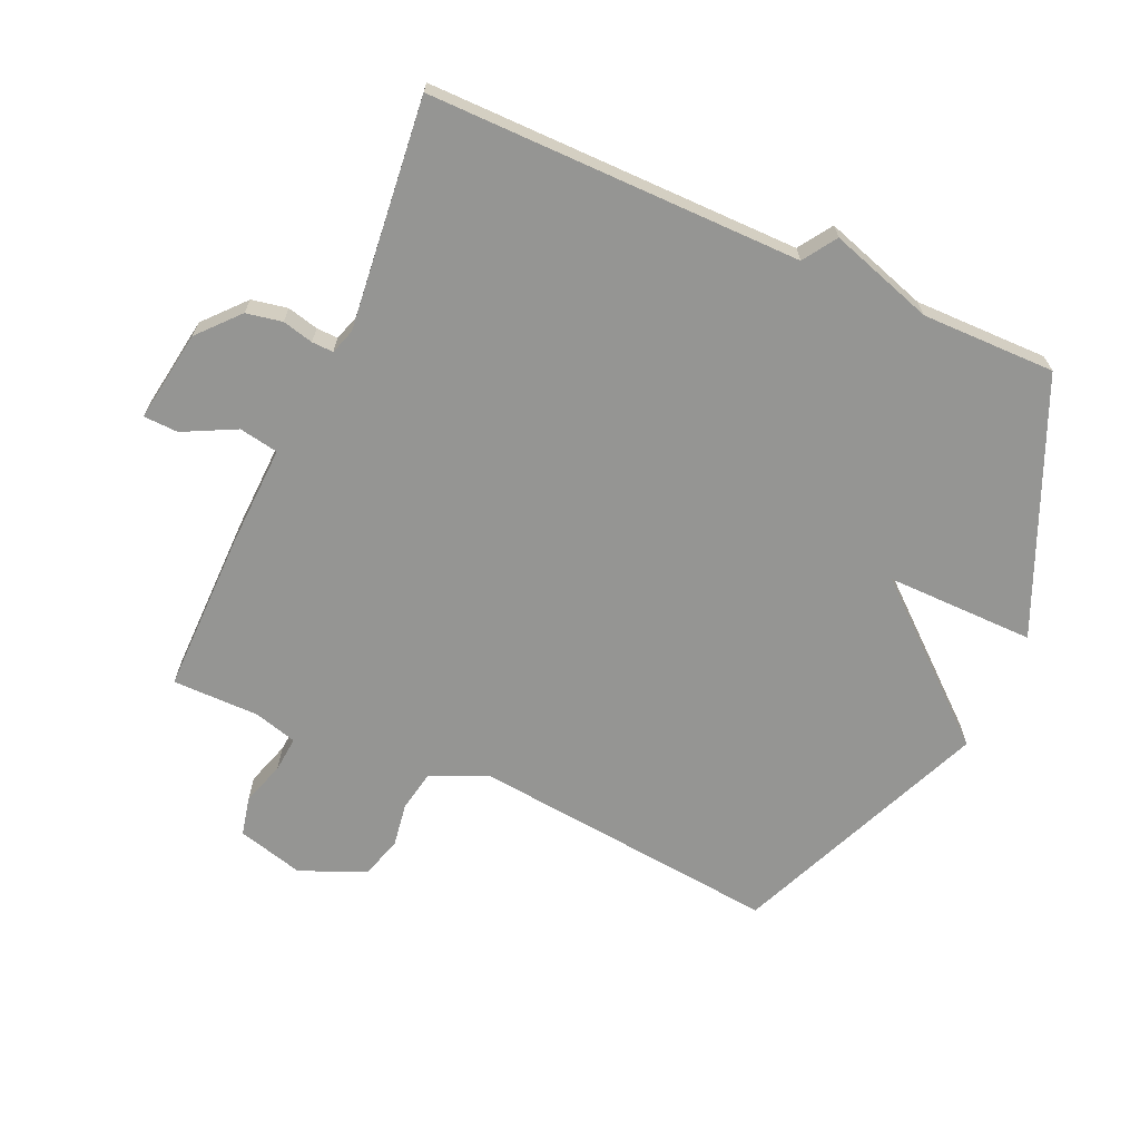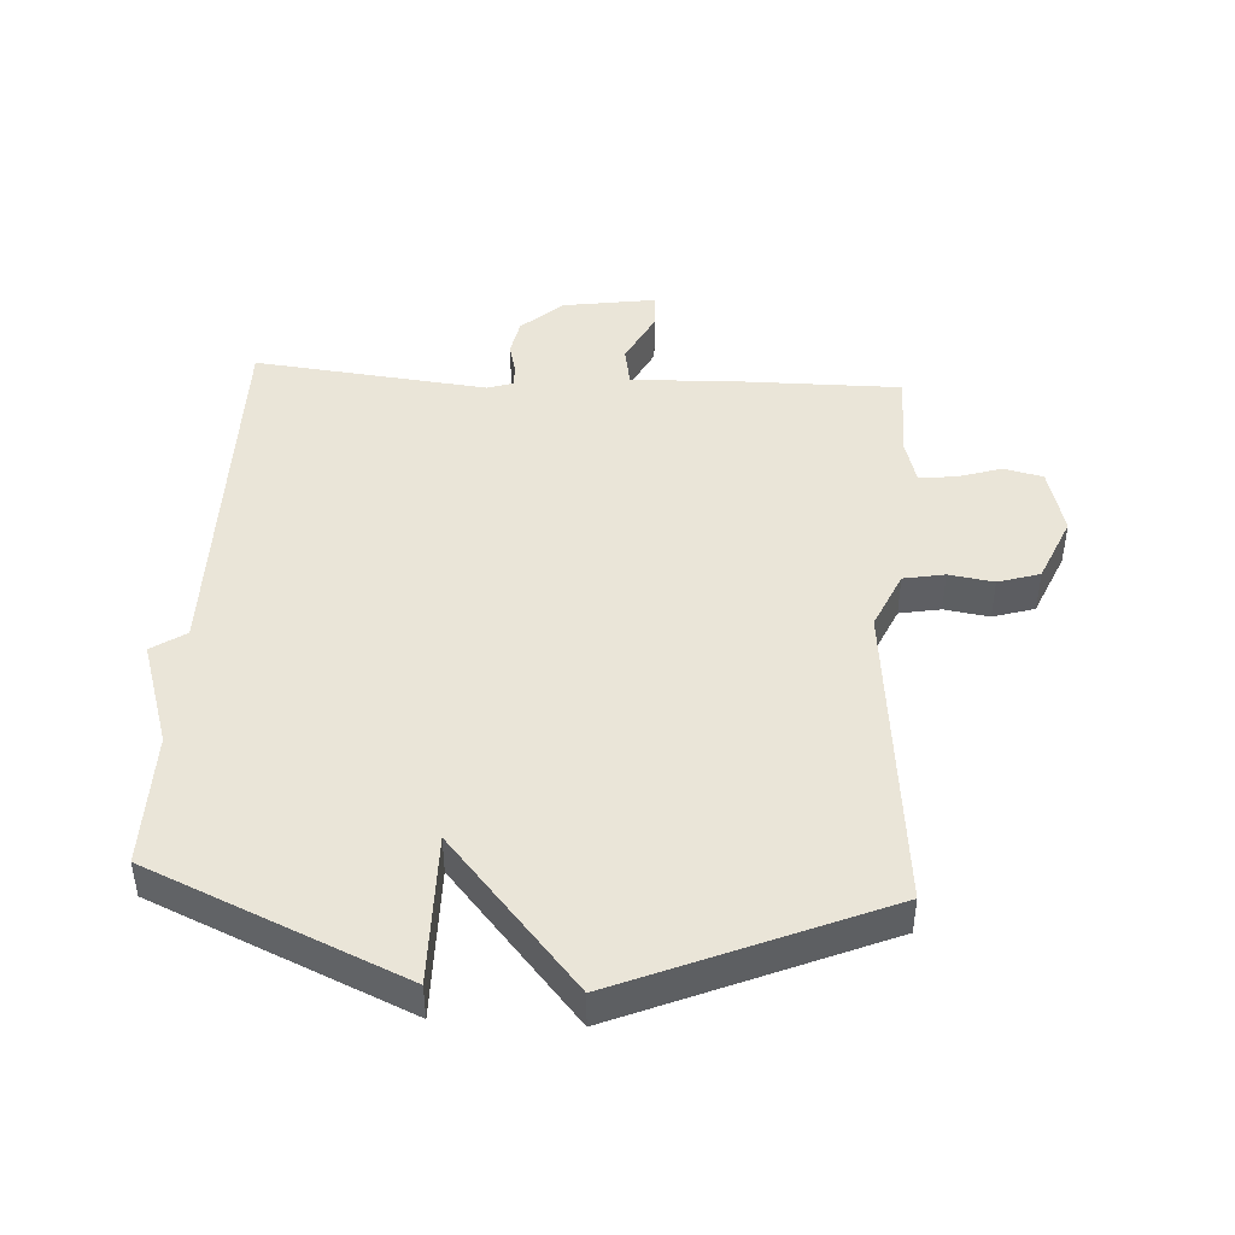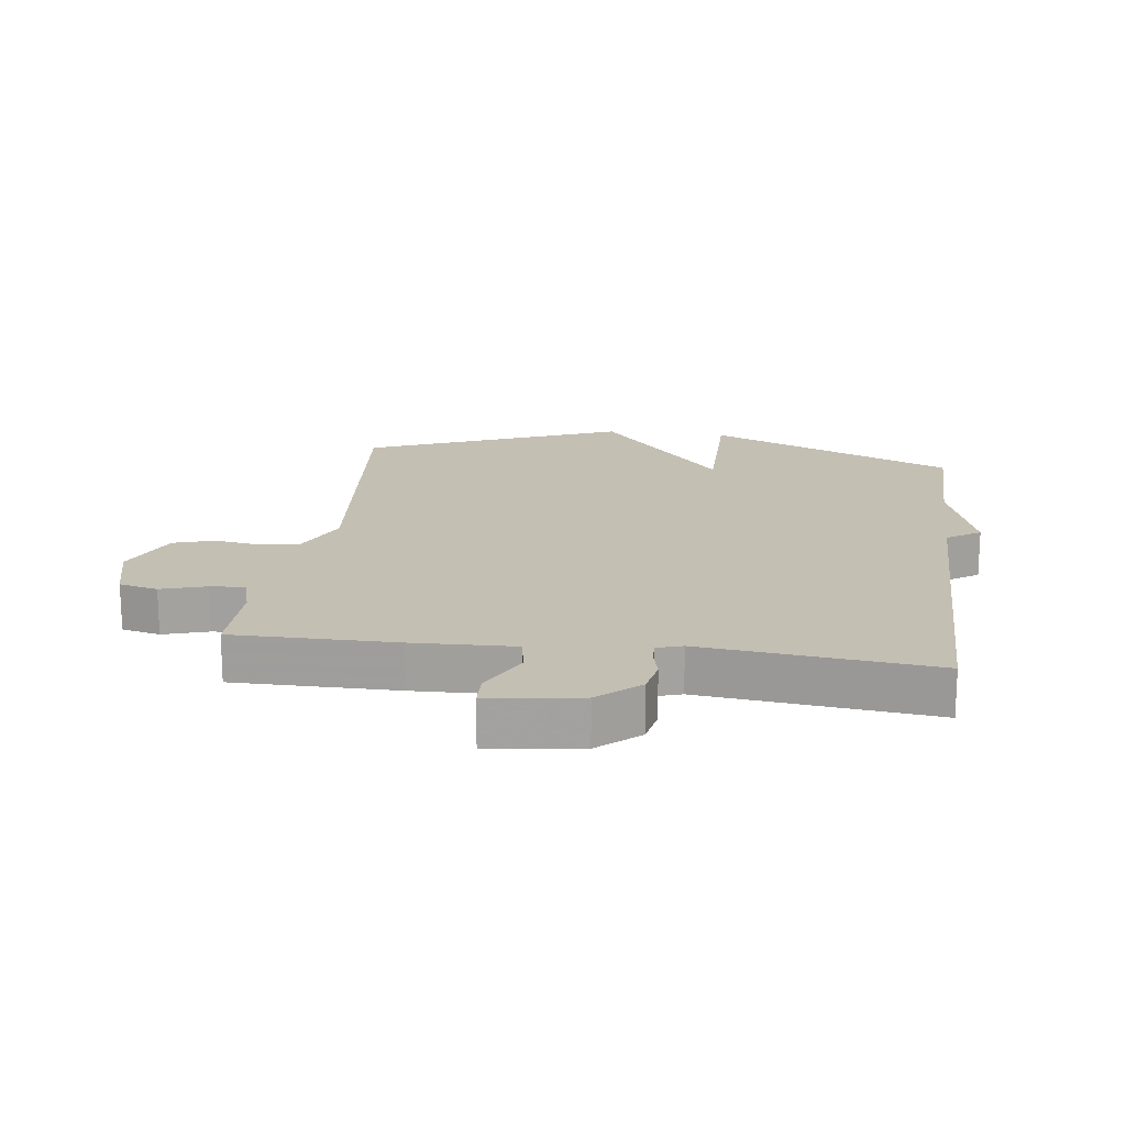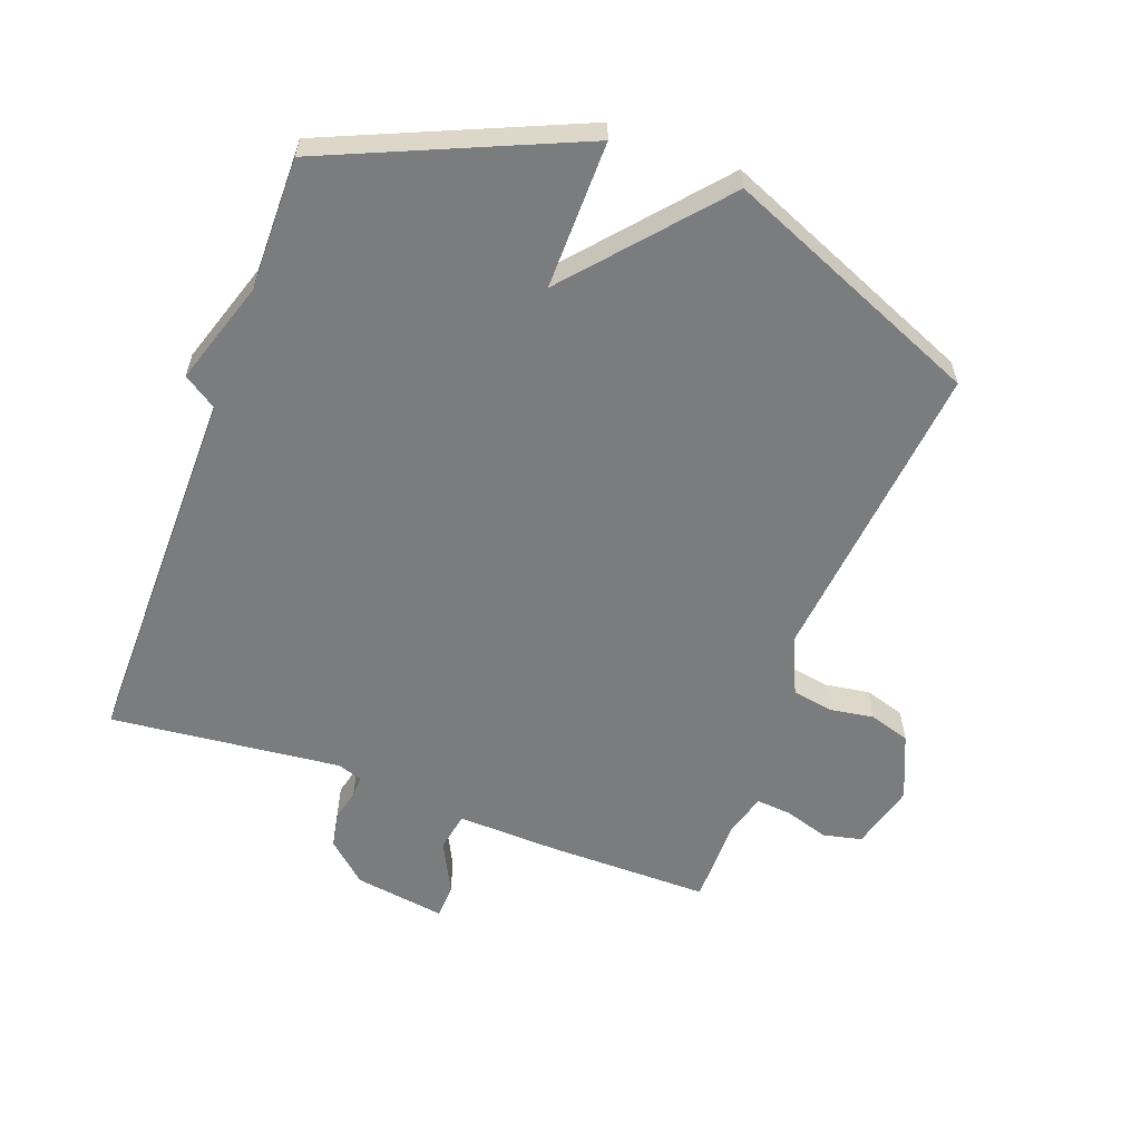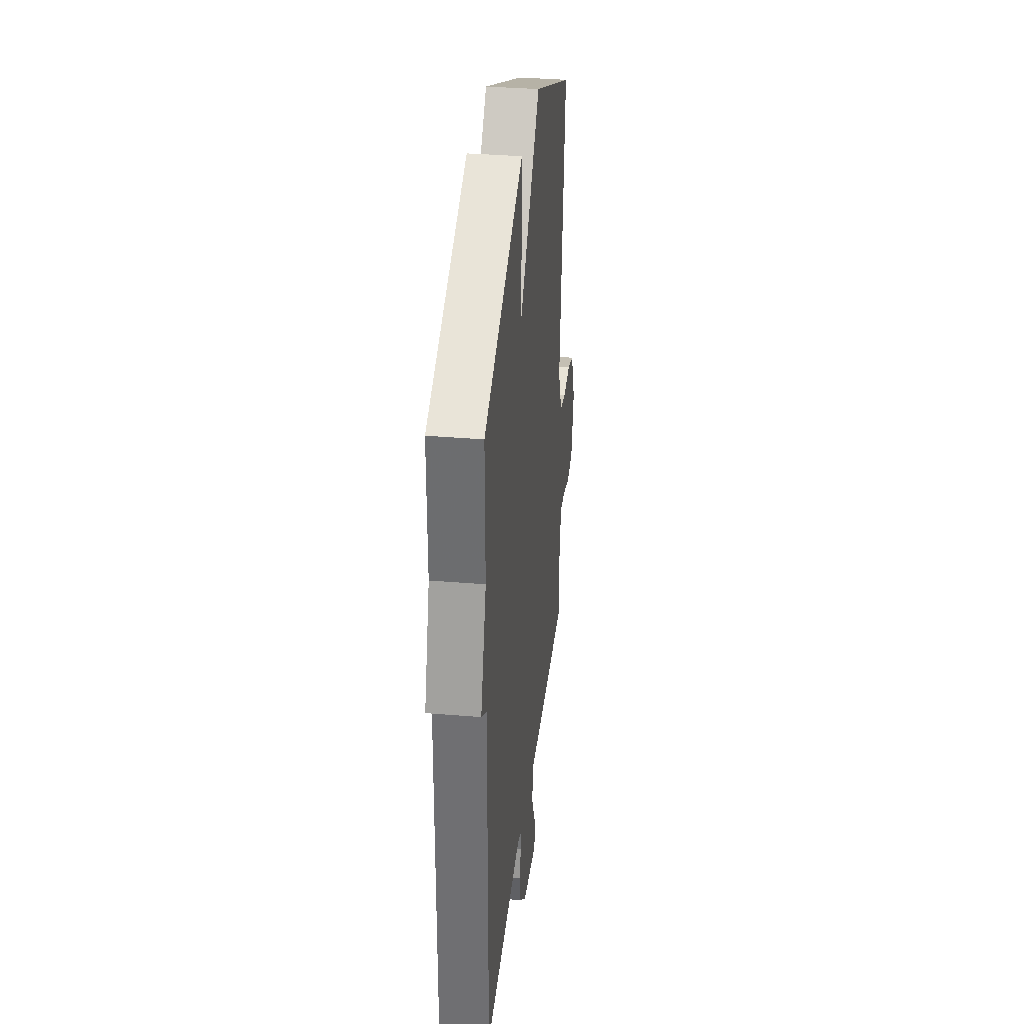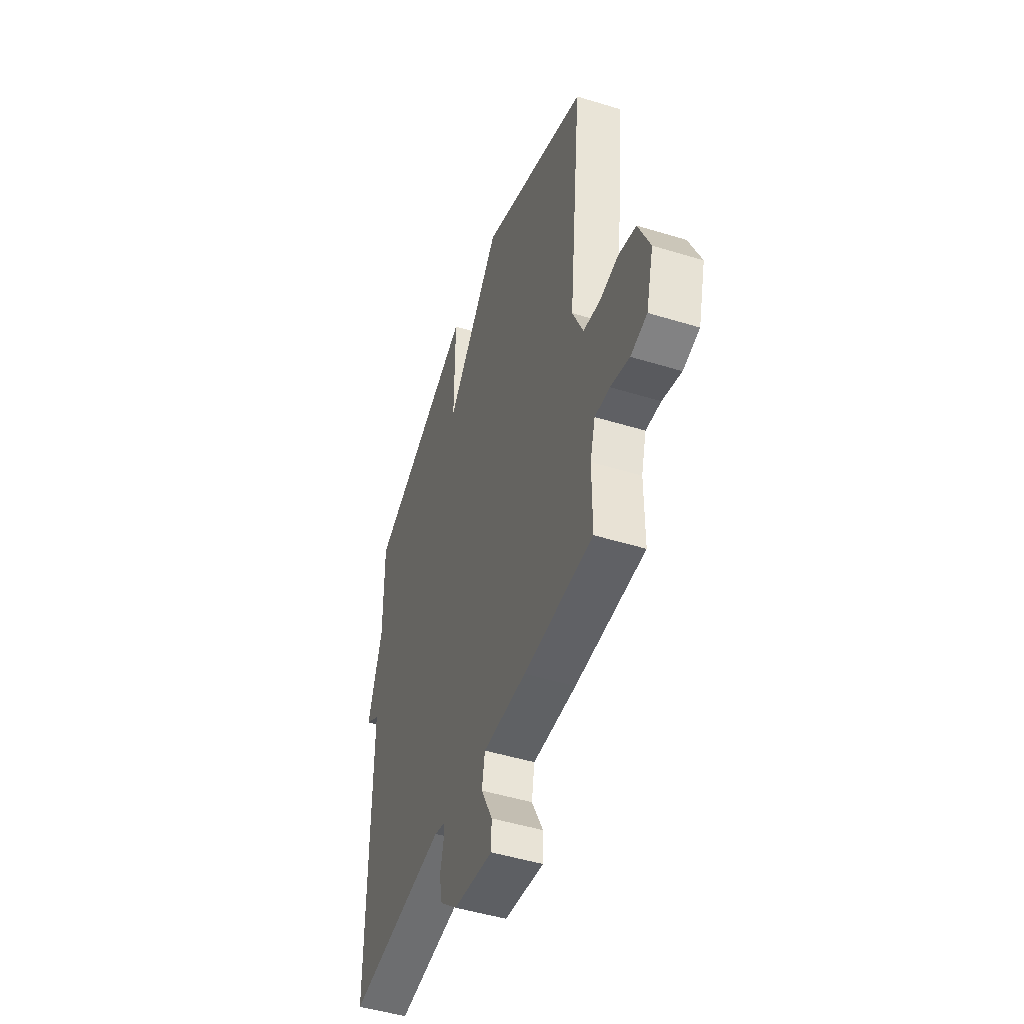
<metadata>
{"format":"obj","ext":"obj","renderer":"f3d","projection":"perspective","resolution":1024,"background":"white","views":[{"elev":-67.3,"azim":-114.1,"up":"+Y"},{"elev":45.1,"azim":3.4,"up":"+Y"},{"elev":17.8,"azim":-172.3,"up":"+Y"},{"elev":-58.7,"azim":-20.3,"up":"+Y"},{"elev":34.6,"azim":-83.5,"up":"+Z"},{"elev":-48.3,"azim":71.0,"up":"+Z"}]}
</metadata>
<code>
v -0.5 0.07 0.5
v -0.106 0.07 0.671
v -0.108 0.07 0.436
v 0.094 0.07 0.671
v 0.5 0.07 0.5
v 0.451 0.07 0.012
v 0.491 0.07 -0.078
v 0.555 0.07 -0.09
v 0.625 0.07 -0.079
v 0.69 0.07 -0.099
v 0.734 0.07 -0.202
v 0.706 0.07 -0.307
v 0.645 0.07 -0.321
v 0.575 0.07 -0.299
v 0.519 0.07 -0.294
v 0.5 0.07 -0.362
v 0.5 0.07 -0.5
v 0.243 0.07 -0.499
v 0.082 0.07 -0.493
v 0.071 0.07 -0.555
v 0.113 0.07 -0.638
v 0.111 0.07 -0.693
v -0.034 0.07 -0.671
v -0.098 0.07 -0.614
v -0.109 0.07 -0.557
v -0.097 0.07 -0.508
v -0.096 0.07 -0.474
v -0.136 0.07 -0.461
v -0.5 0.07 -0.5
v -0.498 0.07 0.089
v -0.551 0.07 0.124
v -0.498 0.07 0.289
v -0.5 0 0.5
v -0.106 0 0.671
v -0.108 0 0.436
v 0.094 0 0.671
v 0.5 0 0.5
v 0.451 0 0.012
v 0.491 0 -0.078
v 0.555 0 -0.09
v 0.625 0 -0.079
v 0.69 0 -0.099
v 0.734 0 -0.202
v 0.706 0 -0.307
v 0.645 0 -0.321
v 0.575 0 -0.299
v 0.519 0 -0.294
v 0.5 0 -0.362
v 0.5 0 -0.5
v 0.243 0 -0.499
v 0.082 0 -0.493
v 0.071 0 -0.555
v 0.113 0 -0.638
v 0.111 0 -0.693
v -0.034 0 -0.671
v -0.098 0 -0.614
v -0.109 0 -0.557
v -0.097 0 -0.508
v -0.096 0 -0.474
v -0.136 0 -0.461
v -0.5 0 -0.5
v -0.498 0 0.089
v -0.551 0 0.124
v -0.498 0 0.289
f 30 31 32
f 28 29 30
f 27 28 30 32
f 24 25 26
f 23 24 26
f 22 23 26
f 21 22 26
f 20 21 26
f 19 20 26 27
f 27 32 1
f 19 27 1
f 18 19 1
f 17 18 1
f 16 17 1
f 12 13 14
f 11 12 14
f 10 11 14
f 9 10 14
f 8 9 14
f 7 8 14 15
f 15 16 1
f 7 15 1
f 6 7 1
f 3 4 5 6
f 1 2 3
f 1 3 6
f 64 63 62
f 62 61 60
f 64 62 60 59
f 58 57 56
f 58 56 55
f 58 55 54
f 58 54 53
f 58 53 52
f 59 58 52 51
f 33 64 59
f 33 59 51
f 33 51 50
f 33 50 49
f 33 49 48
f 46 45 44
f 46 44 43
f 46 43 42
f 46 42 41
f 46 41 40
f 47 46 40 39
f 33 48 47
f 33 47 39
f 33 39 38
f 38 37 36 35
f 35 34 33
f 38 35 33
f 1 33 34 2
f 2 34 35 3
f 3 35 36 4
f 4 36 37 5
f 5 37 38 6
f 6 38 39 7
f 7 39 40 8
f 8 40 41 9
f 9 41 42 10
f 10 42 43 11
f 11 43 44 12
f 12 44 45 13
f 13 45 46 14
f 14 46 47 15
f 15 47 48 16
f 16 48 49 17
f 17 49 50 18
f 18 50 51 19
f 19 51 52 20
f 20 52 53 21
f 21 53 54 22
f 22 54 55 23
f 23 55 56 24
f 24 56 57 25
f 25 57 58 26
f 26 58 59 27
f 27 59 60 28
f 28 60 61 29
f 29 61 62 30
f 30 62 63 31
f 31 63 64 32
f 32 64 33 1

</code>
